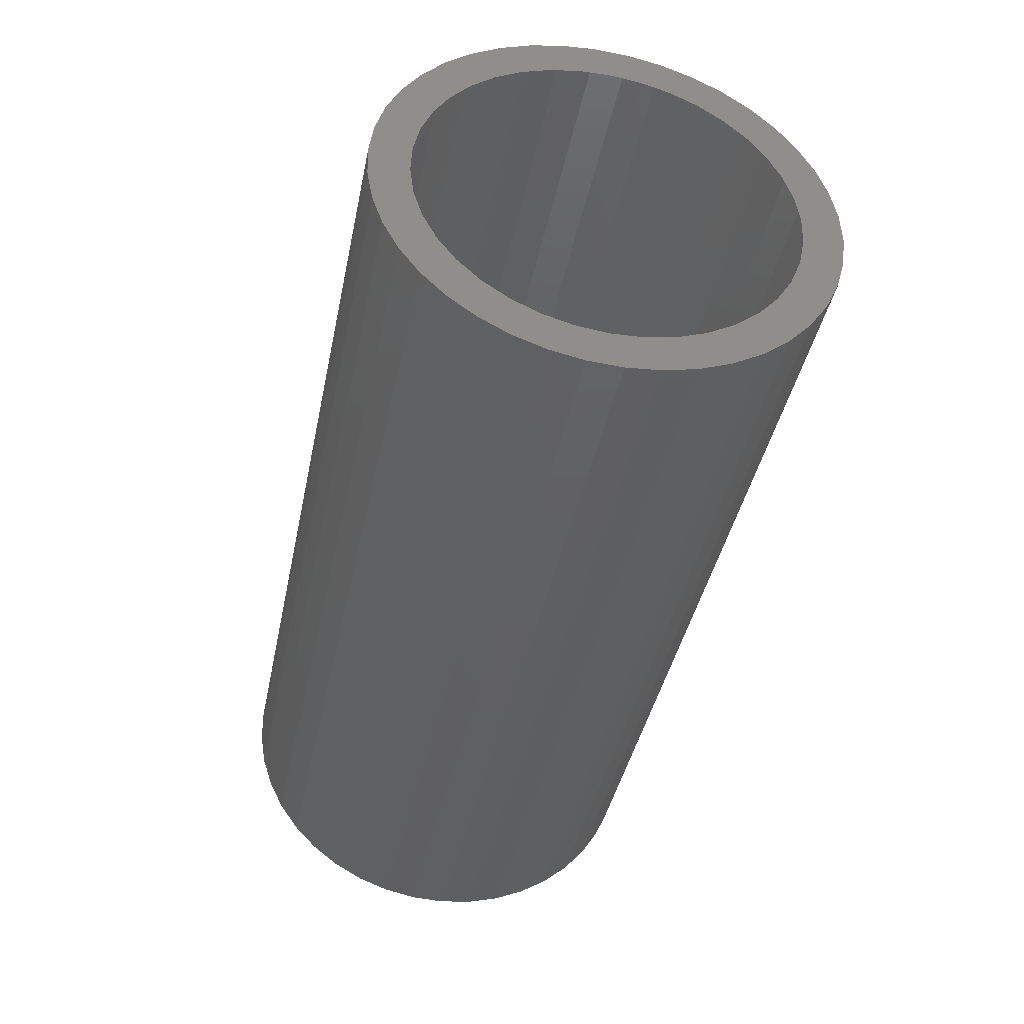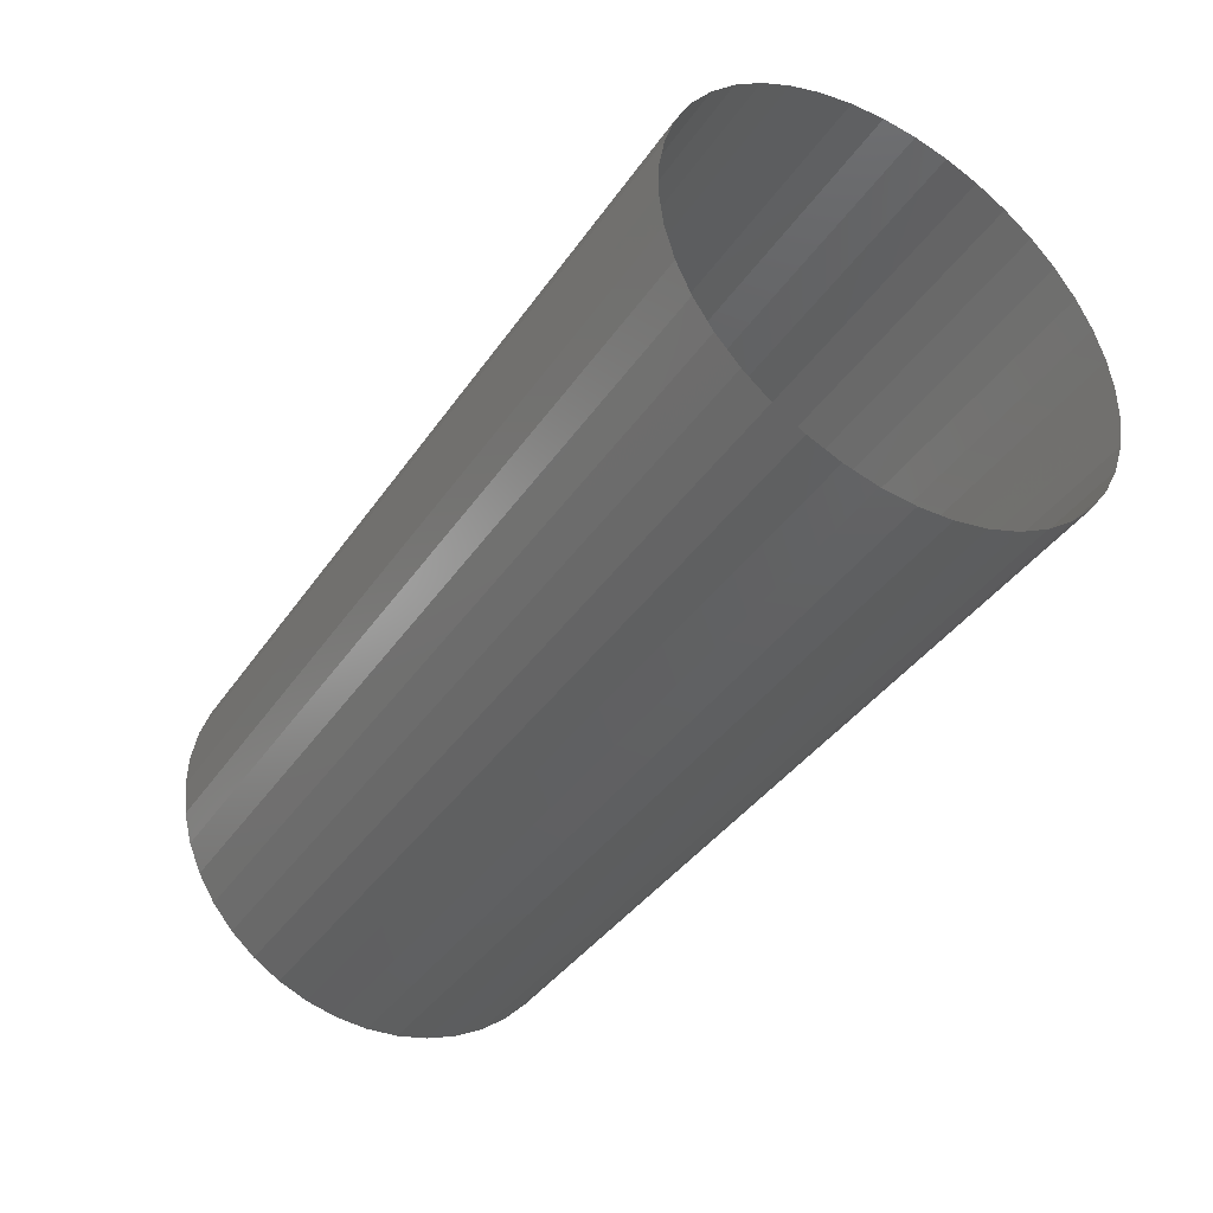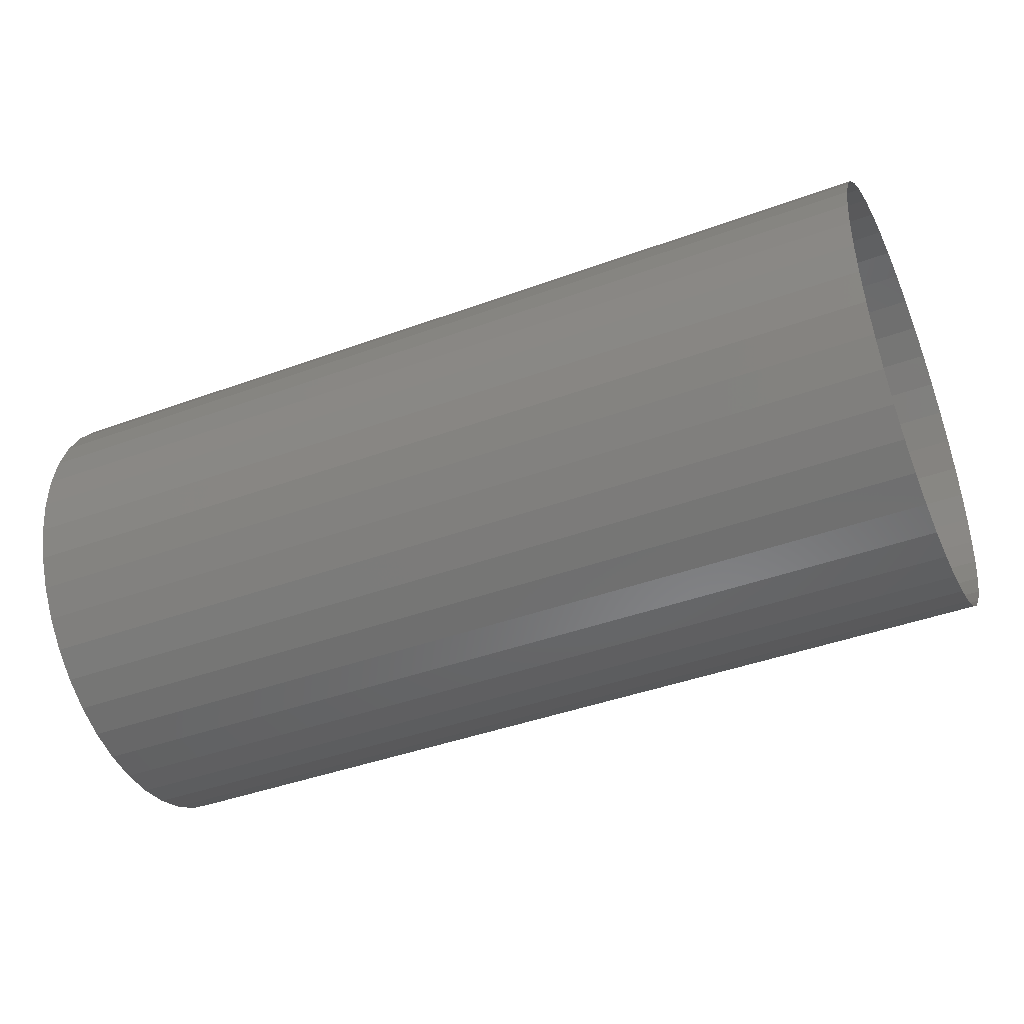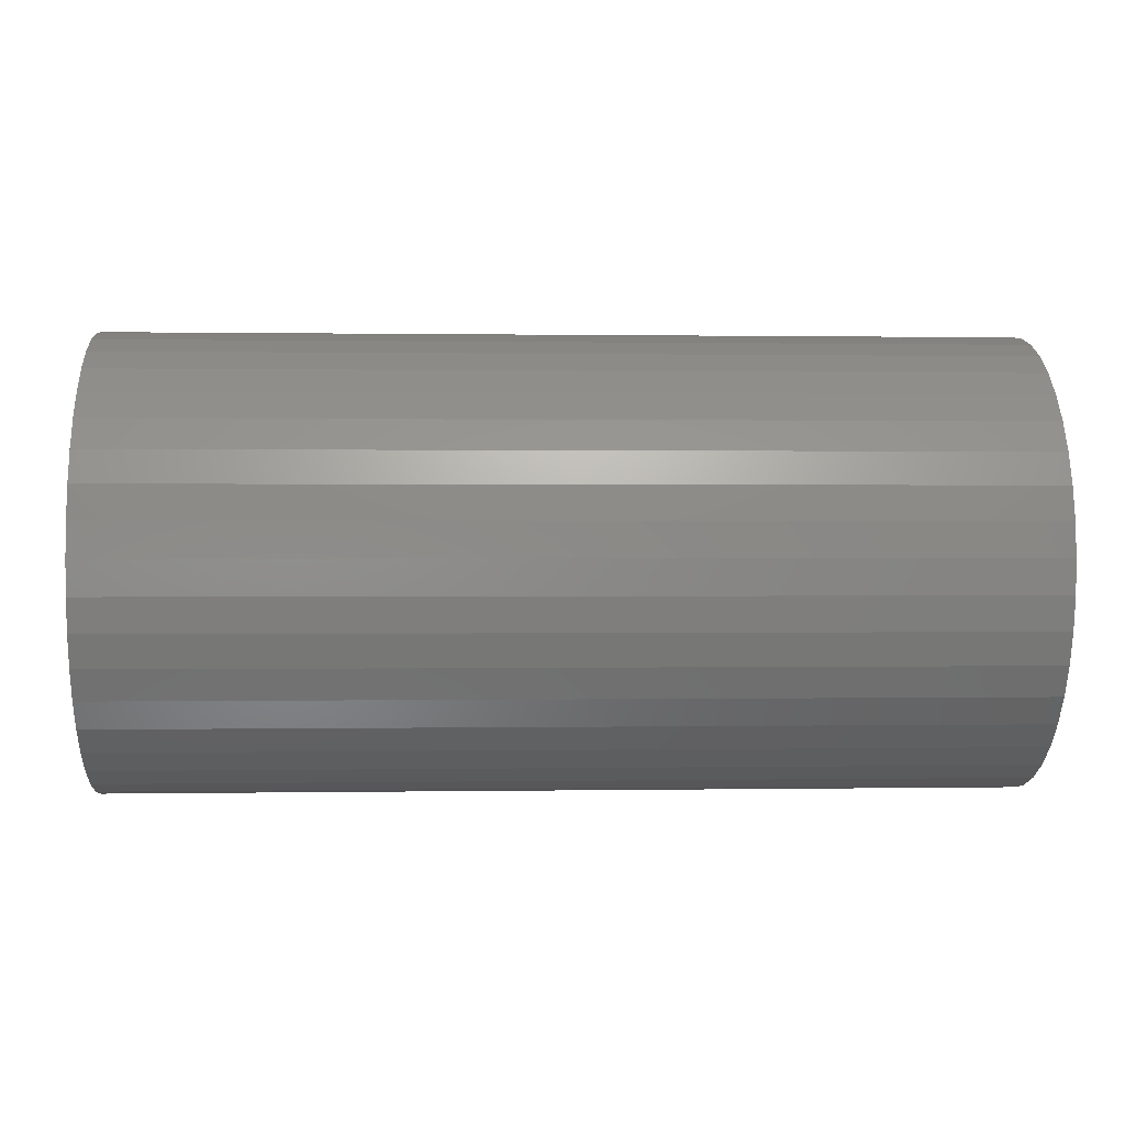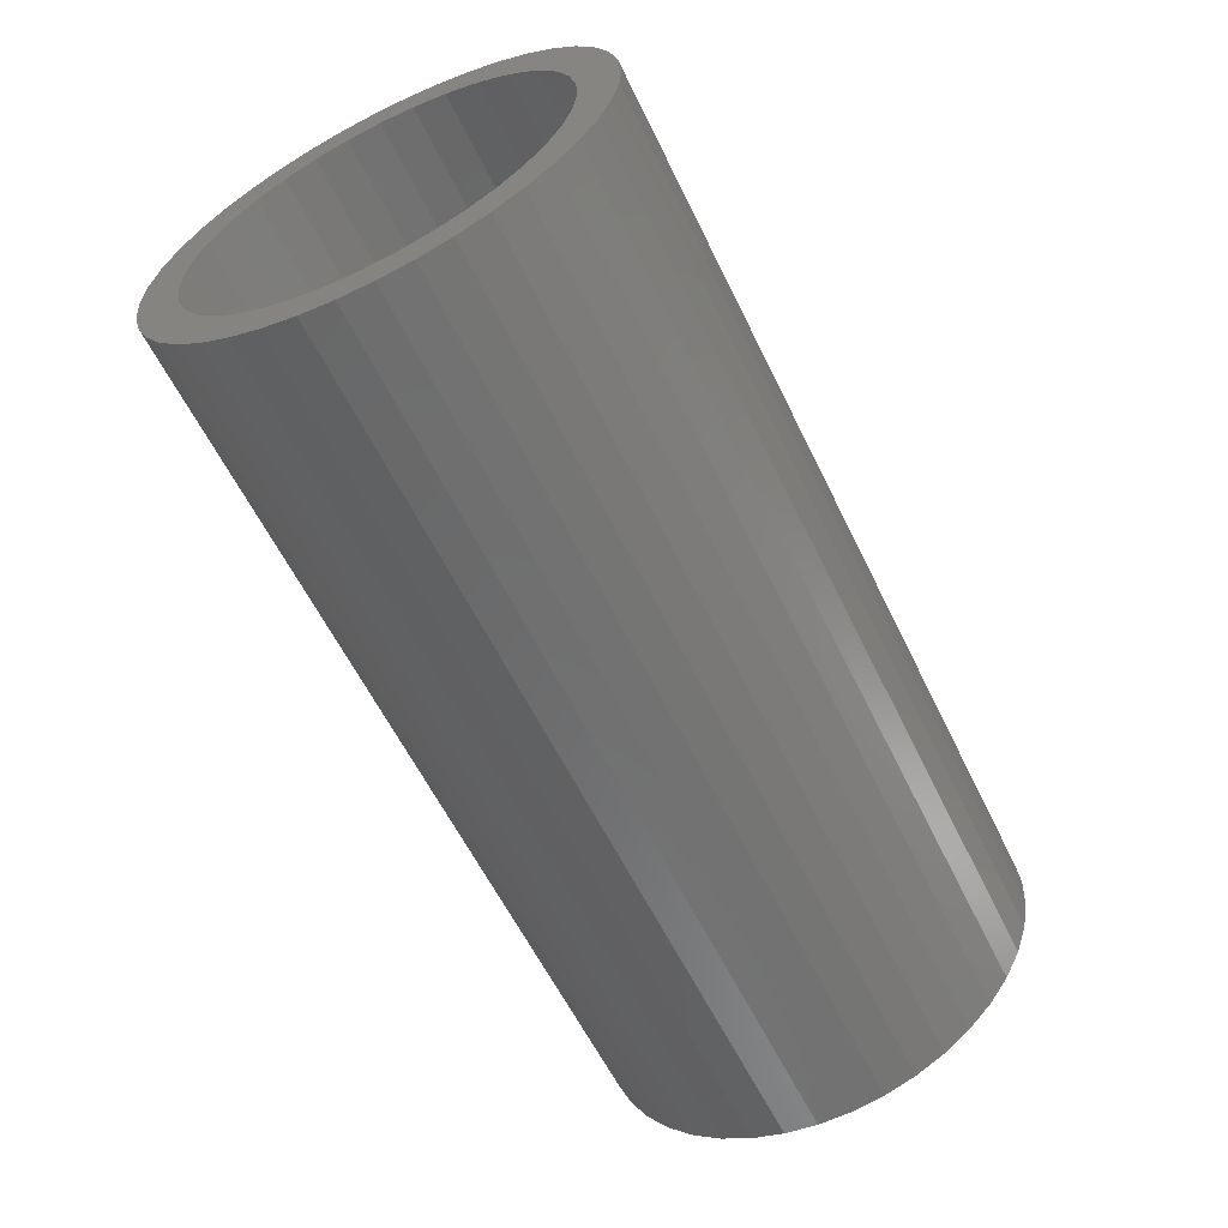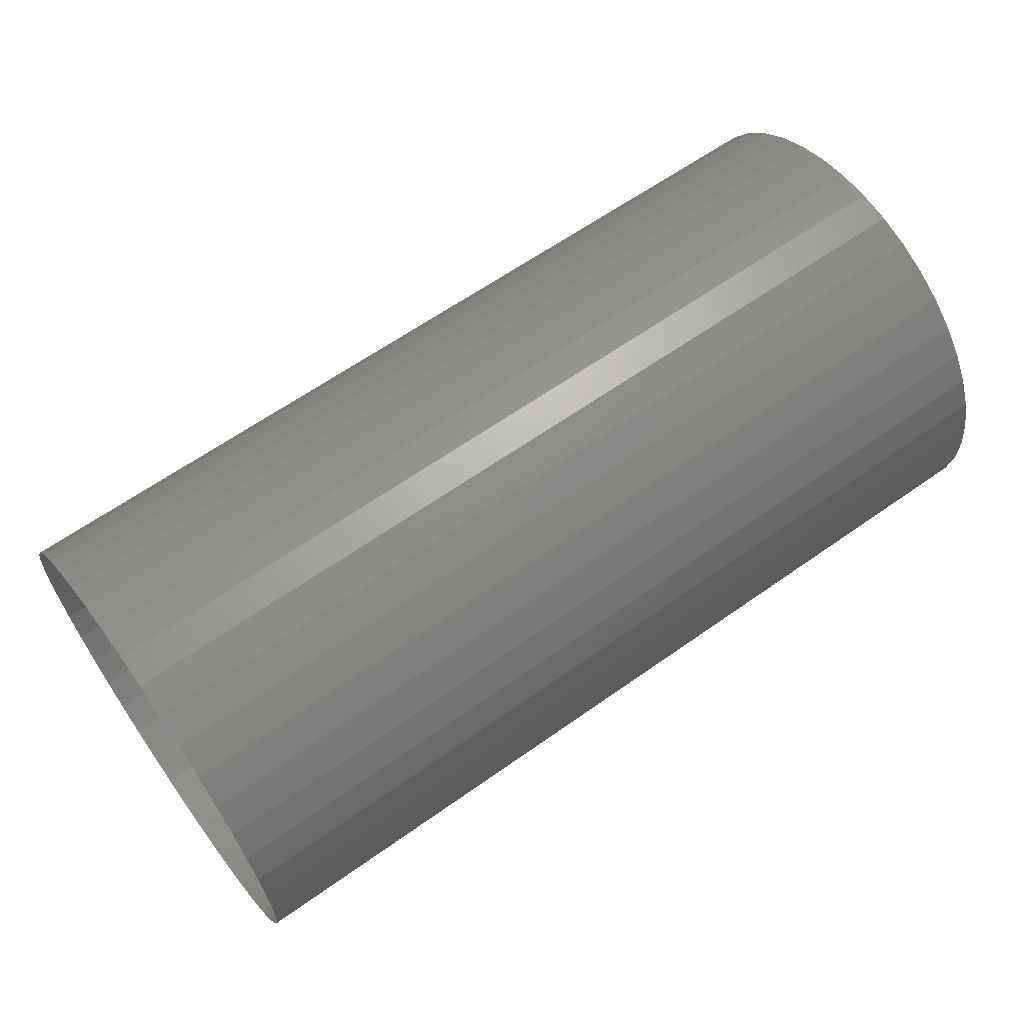
<metadata>
{"format":"stl","ext":"stl","renderer":"f3d","projection":"perspective","resolution":1024,"background":"white","views":[{"elev":-41.4,"azim":-101.5,"up":"+Y"},{"elev":-39.4,"azim":59.0,"up":"+Y"},{"elev":-42.0,"azim":23.8,"up":"+Y"},{"elev":0.6,"azim":-3.6,"up":"+Z"},{"elev":-59.8,"azim":-64.1,"up":"+Z"},{"elev":62.7,"azim":144.3,"up":"+Y"}]}
</metadata>
<code>
# stl→obj: 122 verts, 164 faces
v -1659 39.88 -73.01
v -1651 39.88 -73.01
v -1651 39.72 -73.27
v -1659 39.72 -73.27
v -1659 39.6 -73.54
v -1651 39.6 -73.54
v -1659 39.53 -73.83
v -1651 39.53 -73.83
v -1651 39.5 -74.13
v -1659 39.5 -74.13
v -1651 39.51 -74.43
v -1659 39.51 -74.43
v -1651 39.57 -74.72
v -1659 39.57 -74.72
v -1651 39.67 -75
v -1659 39.67 -75
v -1651 39.82 -75.26
v -1659 39.82 -75.26
v -1651 40 -75.5
v -1659 40 -75.5
v -1651 40.21 -75.71
v -1659 40.21 -75.71
v -1651 40.45 -75.89
v -1659 40.45 -75.89
v -1651 40.72 -76.02
v -1659 40.72 -76.02
v -1651 41 -76.12
v -1659 41 -76.12
v -1651 41.3 -76.17
v -1659 41.3 -76.17
v -1651 41.6 -76.18
v -1659 41.6 -76.18
v -1651 41.89 -76.14
v -1659 41.89 -76.14
v -1651 42.18 -76.06
v -1659 42.18 -76.06
v -1651 42.45 -75.94
v -1659 42.45 -75.94
v -1659 42.7 -75.78
v -1651 42.7 -75.78
v -1659 42.93 -75.58
v -1651 42.93 -75.58
v -1659 43.12 -75.35
v -1651 43.12 -75.35
v -1659 43.28 -75.1
v -1651 43.28 -75.1
v -1659 43.39 -74.82
v -1651 43.39 -74.82
v -1659 43.47 -74.53
v -1651 43.47 -74.53
v -1659 43.5 -74.23
v -1651 43.5 -74.23
v -1659 43.48 -73.94
v -1651 43.48 -73.94
v -1659 43.42 -73.64
v -1651 43.42 -73.64
v -1659 43.32 -73.36
v -1651 43.32 -73.36
v -1651 43.18 -73.1
v -1659 43.18 -73.1
v -1651 43 -72.86
v -1659 43 -72.86
v -1651 42.79 -72.65
v -1659 42.79 -72.65
v -1651 42.54 -72.48
v -1659 42.54 -72.48
v -1651 42.28 -72.34
v -1659 42.28 -72.34
v -1651 41.99 -72.24
v -1659 41.99 -72.24
v -1651 41.7 -72.19
v -1659 41.7 -72.19
v -1651 41.4 -72.18
v -1659 41.4 -72.18
v -1651 41.1 -72.22
v -1659 41.1 -72.22
v -1651 40.82 -72.3
v -1659 40.82 -72.3
v -1651 40.54 -72.42
v -1659 40.54 -72.42
v -1651 40.29 -72.59
v -1659 40.29 -72.59
v -1651 40.07 -72.78
v -1659 40.07 -72.78
v -1659 43.11 -73.85
v -1659 43.15 -74.12
v -1659 43.04 -73.59
v -1659 43.13 -74.39
v -1659 42.92 -73.34
v -1659 43.08 -74.66
v -1659 42.76 -73.12
v -1659 42.98 -74.91
v -1659 42.57 -72.93
v -1659 42.84 -75.15
v -1659 42.35 -72.77
v -1659 42.66 -75.35
v -1659 42.1 -72.65
v -1659 42.45 -75.53
v -1659 41.84 -72.57
v -1659 42.22 -75.67
v -1659 41.57 -72.53
v -1659 41.96 -75.77
v -1659 41.3 -72.54
v -1659 41.69 -75.82
v -1659 41.03 -72.6
v -1659 41.42 -75.83
v -1659 40.78 -72.7
v -1659 41.15 -75.8
v -1659 40.54 -72.83
v -1659 40.89 -75.72
v -1659 40.34 -73.01
v -1659 40.65 -75.6
v -1659 40.16 -73.22
v -1659 40.43 -75.44
v -1659 40.02 -73.45
v -1659 40.23 -75.24
v -1659 39.92 -73.7
v -1659 40.08 -75.02
v -1659 39.86 -73.97
v -1659 39.96 -74.77
v -1659 39.85 -74.24
v -1659 39.88 -74.51
f 1 2 3
f 4 1 3
f 5 4 6
f 4 3 6
f 7 5 8
f 5 6 8
f 7 8 9
f 10 7 9
f 10 9 11
f 12 10 11
f 12 11 13
f 14 12 13
f 14 13 15
f 16 14 15
f 16 15 17
f 18 16 17
f 18 17 19
f 20 18 19
f 20 19 21
f 22 20 21
f 22 21 23
f 24 22 23
f 24 23 25
f 26 24 25
f 26 25 27
f 28 26 27
f 28 27 29
f 30 28 29
f 30 29 31
f 32 30 31
f 32 31 33
f 34 32 33
f 34 33 35
f 36 34 35
f 36 35 37
f 38 36 37
f 39 38 40
f 38 37 40
f 41 39 42
f 39 40 42
f 43 41 44
f 41 42 44
f 45 43 46
f 43 44 46
f 47 45 48
f 45 46 48
f 49 47 50
f 47 48 50
f 51 49 52
f 49 50 52
f 53 51 54
f 51 52 54
f 55 53 56
f 53 54 56
f 57 55 58
f 55 56 58
f 57 58 59
f 60 57 59
f 60 59 61
f 62 60 61
f 62 61 63
f 64 62 63
f 64 63 65
f 66 64 65
f 66 65 67
f 68 66 67
f 68 67 69
f 70 68 69
f 70 69 71
f 72 70 71
f 72 71 73
f 74 72 73
f 74 73 75
f 76 74 75
f 76 75 77
f 78 76 77
f 78 77 79
f 80 78 79
f 80 79 81
f 82 80 81
f 82 81 83
f 84 82 83
f 84 83 2
f 1 84 2
f 85 53 55
f 86 51 53
f 86 53 85
f 87 55 57
f 87 85 55
f 88 51 86
f 88 49 51
f 89 87 57
f 89 57 60
f 90 49 88
f 90 47 49
f 91 60 62
f 91 89 60
f 92 47 90
f 92 45 47
f 93 91 62
f 93 62 64
f 94 45 92
f 94 41 43
f 94 43 45
f 95 93 64
f 95 64 66
f 68 95 66
f 96 41 94
f 39 41 96
f 97 95 68
f 70 97 68
f 98 39 96
f 38 39 98
f 99 97 70
f 72 99 70
f 100 38 98
f 36 38 100
f 101 99 72
f 74 101 72
f 102 36 100
f 34 36 102
f 103 101 74
f 104 34 102
f 76 103 74
f 105 103 76
f 32 34 104
f 106 32 104
f 78 105 76
f 107 105 78
f 30 32 106
f 108 30 106
f 80 107 78
f 109 107 80
f 28 30 108
f 110 28 108
f 82 109 80
f 111 109 82
f 26 28 110
f 112 26 110
f 84 113 111
f 84 111 82
f 24 26 112
f 1 113 84
f 22 24 112
f 22 112 114
f 4 113 1
f 4 115 113
f 20 22 114
f 20 114 116
f 5 115 4
f 5 117 115
f 18 20 116
f 18 116 118
f 7 117 5
f 7 119 117
f 16 18 118
f 16 118 120
f 10 119 7
f 10 121 119
f 14 16 120
f 14 120 122
f 12 121 10
f 12 14 122
f 12 122 121

</code>
